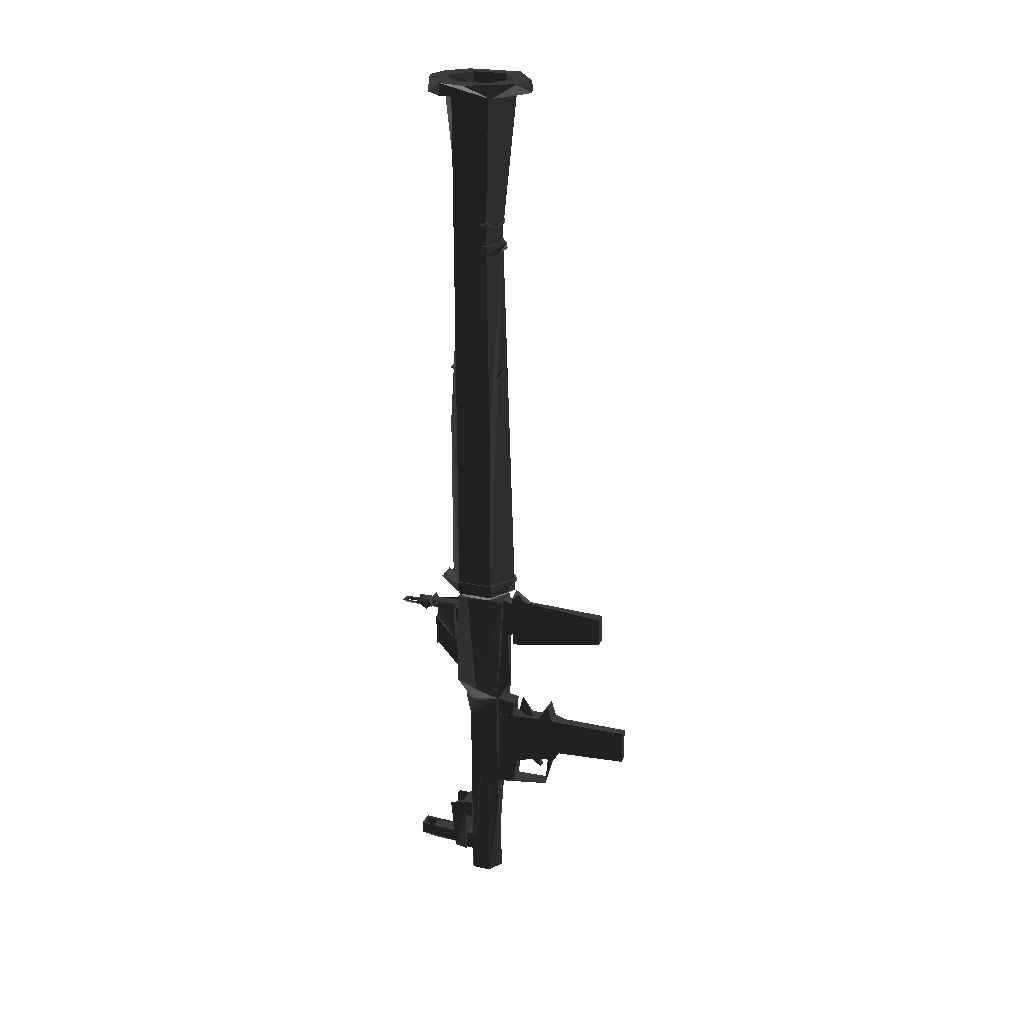
<metadata>
{"format":"obj","ext":"obj","renderer":"f3d","projection":"perspective","resolution":1024,"background":"white","views":[{"elev":24.1,"azim":109.2,"up":"+Y"}]}
</metadata>
<code>
v -6.152 -228.3 10.3
v -6.546 -164.4 10.91
v 5.272 -239.7 3.538
v 10.32 -150.7 42.55
v 5.272 -238.6 1.826
v 2e-06 330 48.41
v 5.272 -236.6 1.826
v -30.77 330 42.43
v 5.272 -235.5 3.538
v -20.21 330 35.9
v -6.152 -177.8 -24.4
v 5.272 -236.6 5.25
v 5.272 -238.6 5.25
v 3.995 -113.9 -2.265
v -4.18 -216.1 -32.12
v 5.272 -173.4 3.538
v 6.537 235.3 35.53
v 5.272 -172.4 1.826
v -20.21 330 10.89
v 5.272 -170.3 1.826
v -24.44 -82.78 18.37
v 5.272 -169.3 3.538
v 14.31 -164.4 23.39
v -11.03 -150.4 12.39
v 5.272 -170.3 5.25
v 5.272 -172.4 5.25
v -1.829 -182 -16.93
v -2.329 -171.7 -2.189
v 0.676 230.8 41.07
v -5.897 -169.8 1.826
v -24.44 -117.7 13.22
v -4.076 -74.5 7.922
v -6.152 -216.9 10.3
v 6.04 -242.7 10.3
v -11.56 -330 30.55
v -5.778 -206.6 -42.04
v 7.7e-05 -242.2 11.75
v -24.44 -117.7 15.82
v 20.64 -150.7 23.39
v 5.541 -216.9 10.3
v -6.65 -242.7 10.3
v -9.83 -75.61 41.64
v -10.32 -150.7 4.233
v 8.378 226 39.1
v 14.51 230.8 32.53
v 14.51 226 32.53
v 1.4e-05 235.3 9.382
v 16.75 226 23.56
v 14.51 230.8 14.58
v 1.775 -164.4 10.91
v 35.53 330 23.39
v 8.378 226 8.014
v 0.005894 230.8 5.61
v 8.8e-05 -330 35.79
v 30.77 330 42.43
v -8.367 226 8.014
v -14.5 230.8 14.58
v -11.56 -330 16.24
v -24.44 -133.8 13.22
v -16.74 226 23.56
v 21.9 321.2 9.84
v -14.5 230.8 32.53
v -14.5 226 32.53
v 9.83 -75.61 41.64
v -11.03 -149.4 10.1
v -2.076 -91.53 79.75
v 5.432 -242.2 33.48
v -6.183 -314.1 81.71
v -11.03 -139.7 19.7
v 10.86 -242.2 23.39
v 5.936 -164.4 10.91
v 3.57 -216.1 -32.12
v 3.57 -238.6 -30.49
v 9.408 -242.2 29.22
v 5.936 -166.9 -3.429
v 5.936 -173.8 10.88
v -3.711 -92.99 91.27
v -2.385 -164.4 10.91
v -11.26 -91.53 65.08
v -2.329 -174.6 -2.189
v 0.7401 213.1 42.75
v 2e-06 330 -1.621
v -0.7283 206.5 42.75
v 5.432 -242.2 13.31
v -0.994 -97.3 73.83
v -4.23 -213.8 -35.55
v -30.77 330 4.355
v -3.785 -205 -94.43
v 6.5e-05 -150.7 45.52
v -21.98 -133.8 15.84
v -24.21 -143.3 15.38
v 3.617 -213.8 -35.61
v -4.23 -213.7 -30.52
v 3.617 -213.7 -30.52
v 11.32 235.3 30.4
v -5.897 -171.9 5.25
v 15.9 213.1 33.39
v 15.9 206.5 33.39
v 5.541 -178.7 -3.036
v -7.156 -164.4 36.68
v 15.9 213.1 13.72
v 15.9 206.5 13.72
v -10.41 -306.4 71.55
v 9.18 206.5 6.527
v 0.005896 213.1 3.892
v 14.19 -72.4 32.17
v -6.152 -216.9 -6.106
v -9.168 206.5 6.527
v -15.88 213.1 13.72
v 17.76 330 -9.583
v -35.53 321.2 23.39
v -18.34 206.5 23.56
v -6.152 -165.6 -31.93
v -15.88 213.1 33.39
v -15.88 206.5 33.39
v 11.56 -330 30.55
v 0.7401 113 42.75
v 0.7401 113 48.82
v 0.7401 119.3 42.75
v -4.18 -237 -28.23
v -0.7283 113 42.75
v -8.543 -95.16 91.27
v -11.03 -143 8.528
v -12.35 -228.4 31.04
v -6.183 -304.8 81.71
v -5.897 -234 1.826
v -0.09643 -176 -2.189
v 5.541 -177.8 -24.4
v -14.19 -72.4 32.17
v -6.546 -173.8 10.88
v -5.897 -234 5.25
v -5.897 -233 3.538
v -6.152 -177.6 -35.64
v 6.897 -72.54 -2.304
v 15.9 119.3 33.39
v 15.9 113 33.39
v 20.87 70.5 10.48
v -30.77 321.2 42.43
v 15.9 119.3 13.72
v 15.9 113 13.72
v 5.168 -206.6 -42.04
v 9.18 113 6.527
v 0.005908 119.3 3.892
v 3.57 -216.1 -35.54
v -5.778 -180.2 -43.02
v -9.168 113 6.527
v -15.88 119.3 13.72
v -24.21 -144.5 13.41
v 5.3e-05 -72.4 40.95
v -18.34 113 23.56
v -4.001 -113.9 -2.265
v -15.88 119.3 33.39
v -15.88 113 33.39
v 30.77 321.2 42.43
v -4.001 -68.76 -2.347
v -0.994 -91.53 81.95
v 20.21 330 35.9
v 21.9 321.2 36.95
v 3.995 -76.94 -14.48
v -4.248 -208 -31.85
v 1.5e-05 221.9 39.82
v 2e-06 330 -14.68
v 3e-06 321.2 -3.715
v -5.897 -172.9 3.538
v -12.2 -306.4 42.66
v 11.62 -164.4 30.58
v 3.647 -208 -31.85
v -9.772 -305.1 80.7
v 1.03 -63.98 50.32
v 1.03 -63.98 58.78
v 1.03 -56.48 50.32
v -14.42 -92.57 73.01
v -1.018 -63.98 50.32
v -9.83 -75.61 5.146
v 20.87 -66.62 10.48
v -10.18 -89.36 81.95
v 14.19 -72.4 14.61
v -17.76 330 56.37
v -14.19 -72.4 14.61
v -4.076 -104.6 -2.304
v -21.9 321.2 9.84
v -2.594 -305.1 80.7
v -7.915 -89.36 79.7
v -24.44 -133.8 15.82
v -5.431 -242.2 33.48
v 7.7e-05 -242.2 35.04
v 22.16 -56.48 37.27
v 22.16 -63.98 37.27
v 2.137 -174.6 -2.189
v 5.541 -228.3 10.3
v 22.16 -56.48 9.846
v 22.16 -63.98 9.846
v 6.537 235.3 11.26
v 12.8 -63.98 -0.1904
v 0.005931 -56.48 -3.864
v 17.76 321.2 56.37
v 8.8e-05 -330 9.089
v -12.79 -63.98 -0.1904
v -22.15 -56.48 9.846
v -6.152 -213.3 -37.99
v 2.402 -87.87 70.3
v -25.58 -63.98 23.56
v -9.407 -242.2 29.22
v -22.15 -56.48 37.27
v -22.15 -63.98 37.27
v -12.79 -63.98 47.3
v -4.338 -91.53 79.7
v -4.334 -91.53 81.94
v 9.408 -242.2 17.57
v 11.32 235.3 16.39
v 5.203 -61.08 52.98
v -5.203 -61.08 52.98
v -22.02 -150.4 19.7
v -21.9 321.2 36.95
v 5.203 -58.5 54.46
v -5.203 -58.5 54.46
v 5.203 -61.08 55.95
v 3.5e-05 70.5 49.22
v 20.21 330 10.89
v -5.203 -61.08 55.95
v -9.136 -304.3 34.98
v -9.136 -318.5 34.98
v -14.13 -304.3 41
v -14.13 -318.5 41
v 1.802 -304.3 41
v 1.802 -318.5 41
v 1.802 -318.5 34.98
v 1.802 -304.3 34.98
v -9.136 -273.3 34.98
v -9.136 -286.6 34.98
v -14.13 -273.3 41
v -14.13 -286.6 41
v 1.802 -273.3 41
v 1.802 -286.6 41
v 1.802 -286.6 34.98
v 1.802 -273.3 34.98
v -12.58 -273 50.67
v 5.936 -178.3 10.85
v -12.58 -273 43.2
v 0.1583 -273 43.2
v 0.1583 -319.8 50.66
v -12.58 -319.8 50.67
v 0.1583 -319.8 43.2
v -12.58 -319.8 43.2
v -12.58 -316.1 53.73
v -12.58 -276.6 53.73
v -5.897 -171.9 1.826
v 1.835 -179.6 -20.4
v -4.076 -78.38 -2.304
v -1.371 -163.2 -9.108
v -14.85 -273 40.31
v 2.429 -273 40.31
v -6.546 -178.3 10.85
v -20.86 70.5 10.48
v 2.429 -319.8 40.31
v -14.85 -319.8 40.31
v -14.85 -276.6 40.31
v -14.85 -316.1 40.31
v -22.02 -140.7 10.1
v -11.03 -140.7 10.1
v 2.429 -276.6 53.74
v -17.76 321.2 -9.583
v -11.03 -150.4 19.7
v 2.429 -276.6 40.31
v -9.136 -90.25 40.95
v -9.136 -102.4 40.95
v -14.13 -90.25 46.96
v -14.13 -102.4 46.96
v 1.802 -90.25 46.96
v 1.802 -102.4 46.96
v 1.802 -102.4 40.95
v 1.802 -90.25 40.95
v -9.136 -127 40.95
v -9.136 -139.1 40.95
v -14.13 -127 46.96
v -14.13 -139.1 46.96
v 1.802 -127 46.96
v 1.802 -139.1 46.96
v 1.802 -139.1 40.95
v 1.802 -127 40.95
v -1.936 -90.95 62.84
v -6.127 -92.99 92.64
v -8.543 -92.99 91.27
v -11.03 -139.8 12.39
v -24.44 -82.78 10.72
v -22.02 -149.4 10.1
v 3.123 -208.4 -23.89
v -2.076 -89.36 65.08
v 4.07 -74.5 7.922
v -5.897 -236.1 1.826
v 6.04 -238.9 10.3
v 3.995 -68.76 -6.598
v -10.86 -242.2 23.39
v 1.047 -122.2 57.97
v -3.278 -95.16 74.35
v 3e-06 321.2 50.5
v -13.41 -107.8 51.85
v -6.152 -178.8 10.39
v -13.41 -102.9 58.04
v -0.994 -91.53 79.75
v -6.903 -102.6 -13.5
v 5.541 -207.3 10.3
v 4.95 -117.4 46.72
v -20.86 -66.62 36.31
v -0.632 -304.8 81.37
v 5.3e-05 -66.62 49.22
v 4.95 -123.5 62.84
v -9.772 -314.5 80.7
v 3.123 -217.7 -17.92
v 4.95 -98.77 62.84
v 3.708 -122.2 62.83
v 3.708 -100.1 62.83
v -7.919 -91.53 81.94
v -6.546 -166.9 -3.429
v 3.708 -120.8 51.77
v 2.137 -171.7 -2.189
v -6.152 -178.7 -3.036
v -24.21 -144.5 15.38
v -0.1657 -317.1 42.66
v -15.96 -100.1 62.84
v 2e-06 330 61.47
v -6.903 -79.24 -13.5
v -17.31 -98.77 62.84
v -17.31 -123.5 62.84
v 2.402 -92.57 73.01
v -20.86 -66.62 10.48
v -4.001 -79.99 -73.37
v -12.2 -317.1 42.66
v -11.73 -304.8 81.37
v -17.31 -111.4 46.72
v 3e-06 321.2 61.47
v 3.663 -211.8 -2.934
v -10.18 -95.16 49.74
v 7.109 -273.2 10.2
v 1.835 -173.4 -7.212
v -24.44 -144.3 18.37
v -5.897 -236.1 5.25
v 3.995 -79.99 -73.37
v 1.983 -98.77 62.84
v 5.3e-05 -72.4 5.835
v 9.83 -75.61 5.146
v 2.402 -92.57 67.59
v 4.07 -104.6 -2.304
v 1.047 -106.7 51.03
v 1.047 -90.94 49.52
v -20.64 -150.7 23.39
v -13.41 -90.99 49.52
v -4.334 -89.36 81.94
v -14.35 -98.77 62.84
v -13.41 -90.97 62.84
v -4.076 -108.5 7.922
v 1.983 -88.45 62.84
v -21.98 -117.7 13.24
v -7.915 -91.53 79.7
v -0.09643 -170.3 -2.189
v 5.541 -213.5 -37.86
v 1.4e-05 235.3 37.41
v 4.07 -78.38 -2.304
v -4.18 -216.1 -35.54
v -22.02 -139.7 19.7
v 11.56 -330 16.24
v -0.1657 -306.4 42.66
v -11.73 -314.5 81.37
v -10.18 -91.53 49.19
v 5.541 -178.8 10.39
v 30.77 321.2 4.355
v -10.41 -317.1 71.55
v 5.541 -165.6 -31.93
v -10.18 -89.36 49.19
v -5.431 -242.2 13.31
v 6.04 -239 -3.787
v 1.983 -123.5 62.84
v -4.338 -89.36 79.7
v -2.076 -92.99 49.74
v -13.41 -88.45 49.28
v 1.047 -88.45 49.28
v -3.117 -223.5 -26.18
v -13.41 -88.45 46.72
v 1.047 -142.2 46.72
v 3.123 -223.5 -26.18
v 4.07 -108.5 7.922
v 7.156 -164.4 36.68
v -14.35 -142.2 46.72
v -3.117 -218 -11.67
v -14.35 -121.9 51.03
v 7.156 -164.4 10.11
v -10.18 -92.99 49.74
v -3.278 -92.99 74.35
v 13.07 235.3 23.39
v -13.41 -121.9 51.03
v -0.09643 -170.3 -5.033
v -9.407 -242.2 17.57
v 1.983 -117.4 46.72
v -3.785 -179.5 -94.36
v -3.711 -95.16 91.27
v -24.21 -84.34 14.39
v -6.65 -239 -3.761
v -24.21 -83.78 13.41
v 5.3e-05 -66.62 -2.429
v -24.21 -82.65 13.41
v -1.953 -306.4 71.55
v -24.21 -82.08 14.39
v 13.28 221.9 15.18
v -24.21 -83.78 15.38
v -24.21 -82.65 15.38
v 1.5e-05 221.9 6.965
v -4.28 -211.8 -2.934
v 3e-06 321.2 -14.68
v -11.03 -87.24 12.39
v -2.594 -314.5 80.7
v -11.03 -86.3 10.1
v -22.02 -86.3 10.1
v -11.03 -83.98 8.528
v 12.39 -178.7 31.06
v -11.03 -79.91 8.528
v -20.86 70.5 36.31
v -11.03 -77.59 10.1
v -22.02 -77.59 10.1
v -11.03 -76.64 12.39
v -0.632 -314.5 81.37
v -22.02 -76.62 19.7
v -22.02 -87.26 19.7
v -11.03 -87.26 19.7
v -11.03 -76.62 19.7
v -5.897 -169.8 5.25
v 3.995 -101.8 -73.37
v 3.175 -179.5 -94.36
v 5.541 -216.9 -6.106
v -6.537 235.3 11.26
v -2.076 -91.53 49.19
v -5.897 -168.8 3.538
v -14.42 -92.57 67.59
v 3.123 -222.7 -5.679
v 6.5e-05 -150.7 1.269
v 3.175 -205 -94.43
v -23.13 -149 9.86
v 1.835 -182 -16.93
v 3.123 -208.4 -5.679
v -3.117 -216.8 -22.78
v -1.953 -317.1 71.55
v -1.829 -179.6 -20.4
v 5.541 -177.6 -35.64
v -6.152 -207.3 10.3
v 20.87 -66.62 36.31
v -2.076 -92.99 94.43
v -4.001 -101.8 -73.37
v -11.32 235.3 30.4
v -6.65 -230 10.3
v 6.04 -230 10.3
v -6.65 -238.9 10.3
v -21.98 -93.3 15.82
v -3.117 -208.4 -23.89
v -10.18 -95.16 94.43
v -11.03 -147.1 8.528
v -21.98 -116.8 14.96
v -13.28 221.9 15.18
v -21.98 -110.2 15.81
v -2.076 -89.36 49.19
v -21.98 -110.2 13.27
v -7.919 -89.36 81.94
v -24.44 -110.2 13.27
v -1.829 -173.4 -7.212
v -24.21 -143.3 13.41
v -3.117 -208.4 -5.679
v -11.32 235.3 16.39
v -24.44 -110.2 15.82
v -5.897 -237.1 3.538
v -24.44 -93.3 15.82
v -24.44 -93.3 13.27
v -8.975 -92.99 74.35
v -10.18 -91.53 81.95
v -3.117 -222.7 -5.679
v -21.98 -78.13 9.86
v -24.21 -142.8 14.39
v -21.98 -93.26 13.26
v -6.127 -95.16 92.64
v -2.076 -95.16 49.74
v -21.98 -149 19.23
v -24.21 -145 14.39
v -10.18 -92.99 94.43
v -14.42 -87.87 70.3
v -8.975 -95.16 74.35
v -6.537 235.3 35.53
v -13.07 235.3 23.39
v -21.98 -133.8 13.23
v -3.117 -217.7 -17.92
g group0
g group1
f 300 85 156
f 19 87 82
f 278 276 277
f 275 276 273
f 251 239 246
f 333 482 477
f 28 80 391
f 28 391 355
f 75 78 314
f 355 391 316
f 295 477 482
f 480 445 453
f 391 189 316
f 453 445 476
f 253 317 130
f 127 189 80
f 335 462 250
f 186 185 54
f 241 261 264
f 237 246 239
f 330 378 349
f 188 192 205
f 267 265 269
f 309 438 287
f 202 192 198
f 350 349 378
f 275 277 276
f 328 165 363
f 329 363 165
f 420 305 319
f 362 319 305
f 242 237 244
f 83 98 115
f 239 244 237
f 440 410 420
f 230 229 232
f 98 102 115
f 397 107 1
f 205 192 202
f 222 221 224
f 378 385 379
f 417 418 415
f 272 269 265
f 103 165 401
f 362 401 165
f 329 125 305
f 182 305 125
f 420 363 305
f 329 305 363
f 363 420 68
f 410 68 420
f 440 319 367
f 328 367 319
f 188 170 187
f 308 363 68
f 171 187 170
f 156 85 66
f 439 486 377
f 168 125 329
f 125 168 68
f 308 68 168
f 182 125 410
f 68 410 125
f 223 224 221
f 236 235 233
f 292 134 155
f 155 151 322
f 257 264 251
f 231 233 232
f 410 440 182
f 401 182 440
f 182 401 305
f 421 422 418
f 115 102 112
f 103 168 329
f 308 168 367
f 103 367 168
f 308 367 363
f 231 232 229
f 67 186 54
f 367 401 440
f 155 322 292
f 103 401 367
f 83 115 81
f 77 395 388
f 439 287 452
f 15 72 120
f 327 338 322
f 256 258 245
f 407 107 332
f 151 14 301
f 159 292 322
f 408 366 110
f 301 322 151
f 380 377 309
f 252 261 240
f 416 218 304
f 326 456 304
f 416 304 456
f 369 183 176
f 456 326 254
f 399 406 326
f 254 326 406
f 60 52 56
f 379 383 344
f 415 418 413
f 473 455 478
f 137 406 175
f 399 175 406
f 175 444 137
f 158 137 444
f 321 55 196
f 288 373 369
f 306 218 444
f 207 288 354
f 20 18 26
f 101 105 102
f 306 304 218
f 183 369 373
f 306 444 149
f 106 149 444
f 177 106 444
f 196 331 321
f 347 345 390
f 175 177 444
f 177 175 340
f 399 340 175
f 48 52 60
f 421 424 422
f 226 227 224
f 390 344 383
f 179 340 326
f 399 326 340
f 81 114 97
f 288 207 66
f 179 326 129
f 304 129 326
f 342 201 432
f 129 304 149
f 191 195 192
f 304 306 149
f 357 17 6
f 34 371 73
f 12 9 13
f 360 213 259
f 274 273 276
f 81 97 83
f 325 172 201
f 372 379 294
f 445 477 295
f 469 285 468
f 287 438 452
f 470 387 388
f 114 115 109
f 478 90 436
f 470 388 482
f 457 466 459
f 383 379 385
f 475 468 451
f 88 435 394
f 143 147 146
f 344 294 379
f 453 482 333
f 243 240 241
f 154 55 366
f 20 26 25
f 364 79 430
f 374 388 387
f 450 41 397
f 218 416 161
f 214 161 416
f 317 107 11
f 214 416 456
f 317 11 99
f 459 353 457
f 466 457 468
f 456 254 406
f 370 197 392
f 464 438 472
f 239 251 240
f 252 251 264
f 403 406 137
f 216 212 215
f 92 94 86
f 403 137 158
f 215 217 216
f 101 102 97
f 317 99 75
f 161 158 444
f 444 218 161
f 122 283 482
f 45 57 49
f 160 167 93
f 337 467 290
f 183 373 354
f 313 460 354
f 325 342 172
f 32 351 249
f 93 86 94
f 19 10 87
f 77 388 445
f 86 359 92
f 35 293 58
f 256 245 244
f 448 397 1
f 183 354 460
f 9 5 13
f 79 354 288
f 364 369 79
f 358 289 249
f 144 72 92
f 178 8 6
f 110 162 408
f 344 312 311
f 255 243 241
f 442 141 128
f 354 471 313
f 161 214 296
f 481 432 201
f 456 181 214
f 421 418 424
f 32 249 289
f 62 63 57
f 406 163 456
f 181 456 163
f 94 93 167
f 348 208 373
f 183 460 176
f 242 244 245
f 61 163 403
f 406 403 163
f 158 61 403
f 29 63 62
f 236 233 229
f 282 283 476
f 98 97 102
f 161 296 158
f 21 285 473
f 176 471 369
f 462 335 27
f 359 86 15
f 331 296 138
f 214 138 296
f 214 181 138
f 111 138 181
f 243 244 240
f 262 111 181
f 181 163 262
f 486 384 309
f 207 354 373
f 408 262 163
f 207 373 208
f 200 86 356
f 61 366 163
f 408 163 366
f 317 75 314
f 77 282 395
f 154 366 158
f 61 158 366
f 196 154 296
f 158 296 154
f 331 196 296
f 374 477 445
f 128 99 11
f 94 428 356
f 94 356 92
f 270 271 268
f 321 6 55
f 344 345 339
f 122 476 283
f 108 104 105
f 281 376 352
f 157 6 95
f 330 324 385
f 136 118 135
f 93 200 107
f 93 86 200
f 266 265 268
f 339 352 303
f 435 88 141
f 376 378 303
f 22 20 25
f 79 369 471
f 375 378 376
f 250 462 441
f 393 378 379
f 114 109 97
f 64 149 106
f 207 208 66
f 266 268 271
f 262 408 162
f 483 6 447
f 348 373 288
f 418 422 412
f 341 177 340
f 287 439 380
f 409 411 412
f 63 48 60
f 58 392 197
f 53 52 49
f 174 340 179
f 267 268 265
f 188 187 192
f 66 85 288
f 389 219 95
f 42 129 149
f 357 6 483
f 44 63 29
f 376 281 345
f 42 149 64
f 427 435 442
f 286 454 259
f 64 106 4
f 4 106 39
f 177 39 106
f 260 284 259
f 449 190 371
f 177 341 39
f 386 39 341
f 341 340 386
f 434 386 340
f 340 174 434
f 43 434 174
f 174 179 43
f 198 194 195
f 43 179 346
f 144 92 359
f 448 450 397
f 129 346 179
f 100 346 42
f 129 42 346
f 89 100 42
f 157 55 6
f 4 89 64
f 42 64 89
f 2 130 314
f 454 286 65
f 164 247 425
f 139 140 135
f 24 65 286
f 260 259 123
f 419 424 418
f 72 144 73
f 461 466 31
f 338 426 134
f 9 7 5
f 446 327 301
f 263 24 213
f 413 412 411
f 286 213 24
f 30 431 425
f 123 259 454
f 274 276 279
f 97 109 101
f 154 196 55
f 446 426 327
f 141 442 435
f 14 426 301
f 486 309 377
f 347 350 375
f 336 285 59
f 458 430 288
f 459 473 353
f 128 11 368
f 447 10 484
f 187 199 191
f 159 322 338
f 172 432 481
f 473 436 353
f 14 134 426
f 11 36 133
f 96 164 425
f 48 49 52
f 417 419 418
f 74 116 70
f 361 209 116
f 206 188 205
f 263 213 69
f 428 332 107
f 338 327 426
f 384 472 309
f 377 380 439
f 322 301 327
f 252 240 251
f 100 4 166
f 33 107 443
f 39 166 4
f 166 39 386
f 329 165 103
f 280 279 277
f 99 128 428
f 386 434 43
f 3 13 5
f 38 31 466
f 211 217 215
f 312 339 310
f 36 107 200
f 133 145 442
f 203 35 185
f 433 309 472
f 270 269 271
f 464 472 452
f 384 452 472
f 337 290 131
f 464 452 438
f 287 380 309
f 89 4 100
f 382 100 166
f 157 95 219
f 449 371 291
f 117 121 119
f 166 386 23
f 45 46 29
f 332 167 407
f 55 157 51
f 390 299 347
f 135 147 139
f 480 387 470
f 10 447 6
f 153 140 150
f 307 372 311
f 31 353 59
f 160 93 407
f 167 332 94
f 325 201 342
f 443 107 298
f 121 118 153
f 118 136 153
f 104 102 105
f 160 407 167
f 480 282 445
f 446 301 426
f 382 166 414
f 365 238 99
f 23 414 166
f 414 23 386
f 59 485 184
f 368 113 442
f 371 190 428
f 350 299 349
f 223 225 224
f 112 102 108
f 320 323 349
f 219 51 157
f 427 442 394
f 31 59 285
f 109 105 101
f 252 264 261
f 239 240 244
f 46 45 48
f 245 246 242
f 412 413 418
f 360 69 213
f 414 100 382
f 116 74 54
f 145 394 442
f 21 336 38
f 152 147 135
f 469 475 461
f 136 135 140
f 41 120 397
f 105 109 108
f 19 484 10
f 184 90 38
f 391 80 189
f 358 134 343
f 243 255 244
f 238 76 99
f 470 482 283
f 256 255 258
f 44 29 46
f 31 38 353
f 432 172 342
f 102 104 108
f 156 348 300
f 284 69 259
f 14 343 134
f 360 259 69
f 133 36 145
f 107 407 93
f 248 250 441
f 468 475 469
f 193 47 82
f 485 59 353
f 386 334 414
f 345 281 339
f 172 481 201
f 108 109 112
f 390 324 297
f 343 14 180
f 300 348 288
f 386 43 334
f 423 409 422
f 57 56 53
f 209 361 84
f 461 459 466
f 234 233 235
f 43 346 124
f 100 124 346
f 36 11 107
f 433 438 309
f 258 264 257
f 184 38 336
f 169 171 170
f 85 300 288
f 173 206 171
f 171 204 187
f 428 94 332
f 217 211 220
f 420 319 440
f 394 145 88
f 193 82 210
f 150 147 153
f 139 143 140
f 466 468 21
f 59 184 336
f 363 367 328
f 56 52 53
f 204 199 187
f 140 142 146
f 459 461 475
f 110 366 51
f 119 153 152
f 62 57 45
f 119 152 135
f 371 428 397
f 156 66 208
f 343 381 358
f 457 473 451
f 152 153 147
f 155 134 249
f 469 461 285
f 47 429 82
f 107 397 428
f 197 84 361
f 141 356 428
f 70 116 209
f 37 197 370
f 323 324 330
f 457 455 473
f 400 405 404
f 298 317 253
f 280 277 273
f 439 452 486
f 455 353 38
f 390 383 324
f 264 255 241
f 38 466 21
f 169 173 171
f 455 38 90
f 285 21 468
f 180 351 343
f 226 225 227
f 459 475 473
f 206 205 171
f 479 148 318
f 231 229 233
f 228 225 221
f 156 208 348
f 349 299 320
f 17 95 6
f 194 192 195
f 121 153 119
f 226 224 225
f 37 84 197
f 191 192 187
f 2 314 78
f 429 465 82
f 56 57 60
f 40 428 190
f 141 36 200
f 402 405 400
f 289 358 381
f 237 242 246
f 180 249 351
f 54 100 116
f 414 116 100
f 92 356 86
f 29 62 45
f 116 414 334
f 313 471 460
f 321 178 6
f 176 460 471
f 223 221 225
f 272 271 269
f 159 338 134
f 275 273 277
f 334 43 58
f 473 285 436
f 58 43 35
f 259 213 286
f 485 436 90
f 124 35 43
f 35 124 54
f 90 184 485
f 19 82 465
f 381 343 351
f 78 75 50
f 124 100 54
f 141 428 128
f 117 118 121
f 451 473 475
f 437 335 248
f 136 140 153
f 396 398 404
f 336 436 285
f 119 135 118
f 73 371 120
f 256 244 255
f 67 54 74
f 50 75 71
f 473 478 21
f 336 21 478
f 94 92 72
f 278 279 276
f 292 159 134
f 436 336 478
f 461 31 285
f 333 387 453
f 180 151 249
f 283 282 480
f 400 404 398
f 93 94 15
f 463 474 148
f 358 249 134
f 16 26 18
f 81 115 114
f 155 249 151
f 202 199 205
f 204 205 199
f 162 110 82
f 162 87 262
f 211 215 212
f 297 324 320
f 451 468 457
f 278 277 279
f 195 199 198
f 250 248 335
f 303 378 393
f 40 302 428
f 72 15 94
f 90 478 455
f 412 422 409
f 77 445 282
f 150 140 146
f 484 19 465
f 151 180 14
f 126 132 290
f 112 109 115
f 169 170 173
f 397 120 371
f 294 315 311
f 170 188 206
f 299 297 320
f 36 88 145
f 219 82 110
f 385 378 330
f 458 288 369
f 234 235 232
f 46 48 63
f 173 170 206
f 305 401 362
f 437 27 335
f 485 353 436
f 312 344 339
f 310 303 307
f 471 354 79
f 210 219 389
f 73 120 72
f 376 303 352
f 302 365 428
f 8 87 10
f 230 232 235
f 117 119 118
f 395 445 295
f 98 83 97
f 144 359 73
f 36 141 88
f 339 303 310
f 120 73 359
f 315 294 344
f 392 58 293
f 30 425 247
f 486 452 384
f 162 82 87
f 270 268 269
f 199 195 191
f 57 53 49
f 212 216 220
f 297 299 390
f 11 133 113
f 71 75 76
f 258 257 245
f 133 442 113
f 75 99 76
f 44 46 63
f 312 310 311
f 10 6 8
f 283 480 470
f 212 220 211
f 356 141 200
f 372 294 311
f 350 347 299
f 474 318 148
f 54 185 35
f 395 476 445
f 122 453 476
f 267 269 268
f 110 51 219
f 318 474 91
f 307 311 310
f 34 73 41
f 192 194 198
f 323 320 324
f 51 366 55
f 257 251 246
f 264 258 255
f 15 120 359
f 295 482 388
f 307 303 372
f 476 395 282
f 433 472 438
f 128 368 442
f 116 334 361
f 480 453 387
f 33 1 107
f 293 35 203
f 344 390 345
f 197 361 334
f 334 58 197
f 120 41 73
f 222 224 227
f 291 371 34
f 445 388 374
f 317 298 107
f 113 368 11
f 339 281 352
f 142 140 143
f 295 388 395
f 122 482 453
f 393 372 303
f 27 441 462
f 246 245 257
f 147 143 139
f 99 428 365
f 315 344 311
f 198 199 202
f 132 131 290
f 385 324 383
f 204 171 205
f 375 350 378
f 219 210 82
f 234 232 233
f 288 430 79
f 146 142 143
f 323 330 349
f 228 227 225
f 314 130 317
f 93 15 86
f 60 57 63
f 455 457 353
f 49 48 45
f 146 147 150
f 393 379 372
f 423 422 424
f 261 241 240
f 427 394 435
f 220 216 217
f 178 321 331
f 331 138 178
f 8 178 138
f 111 87 138
f 8 138 87
f 262 87 111

</code>
